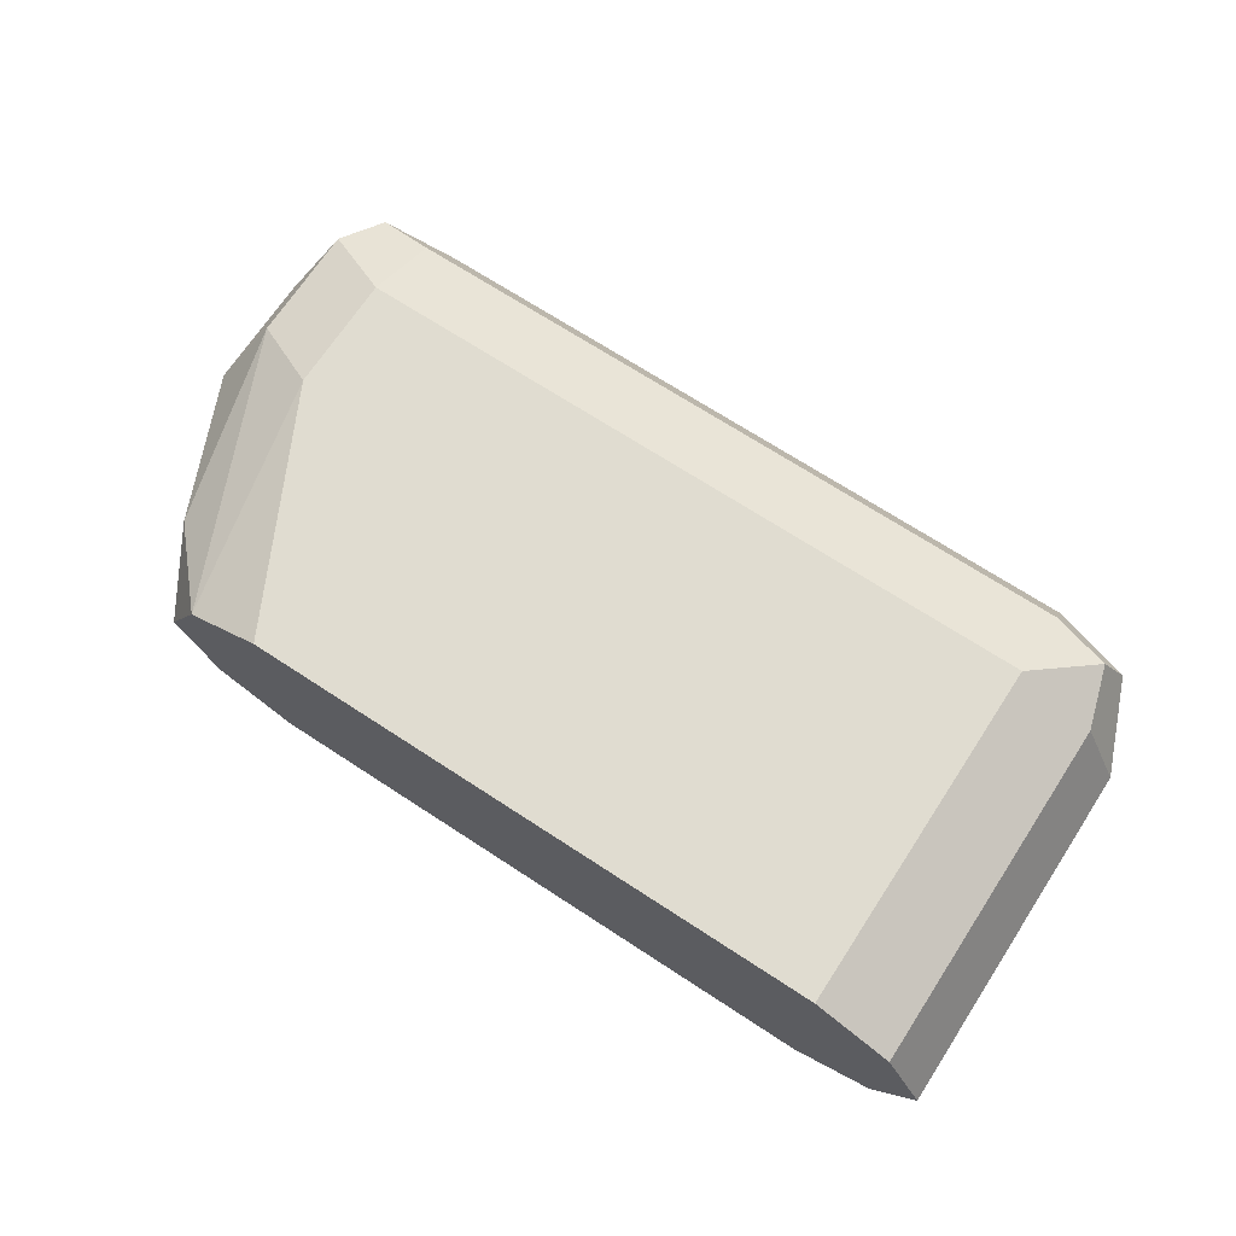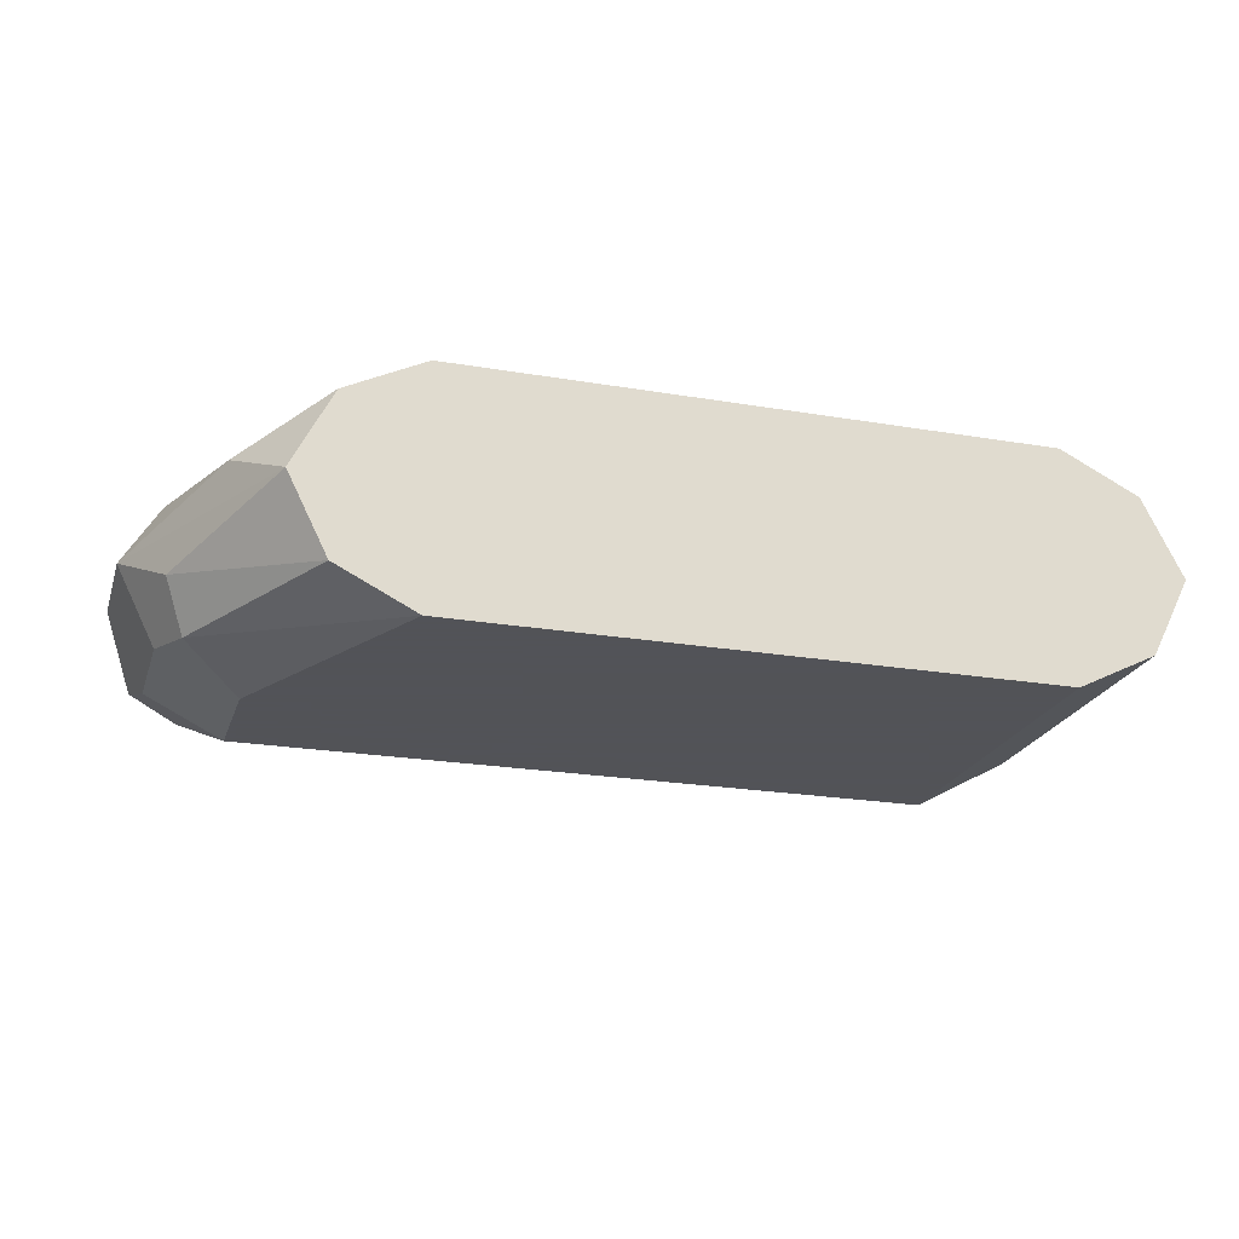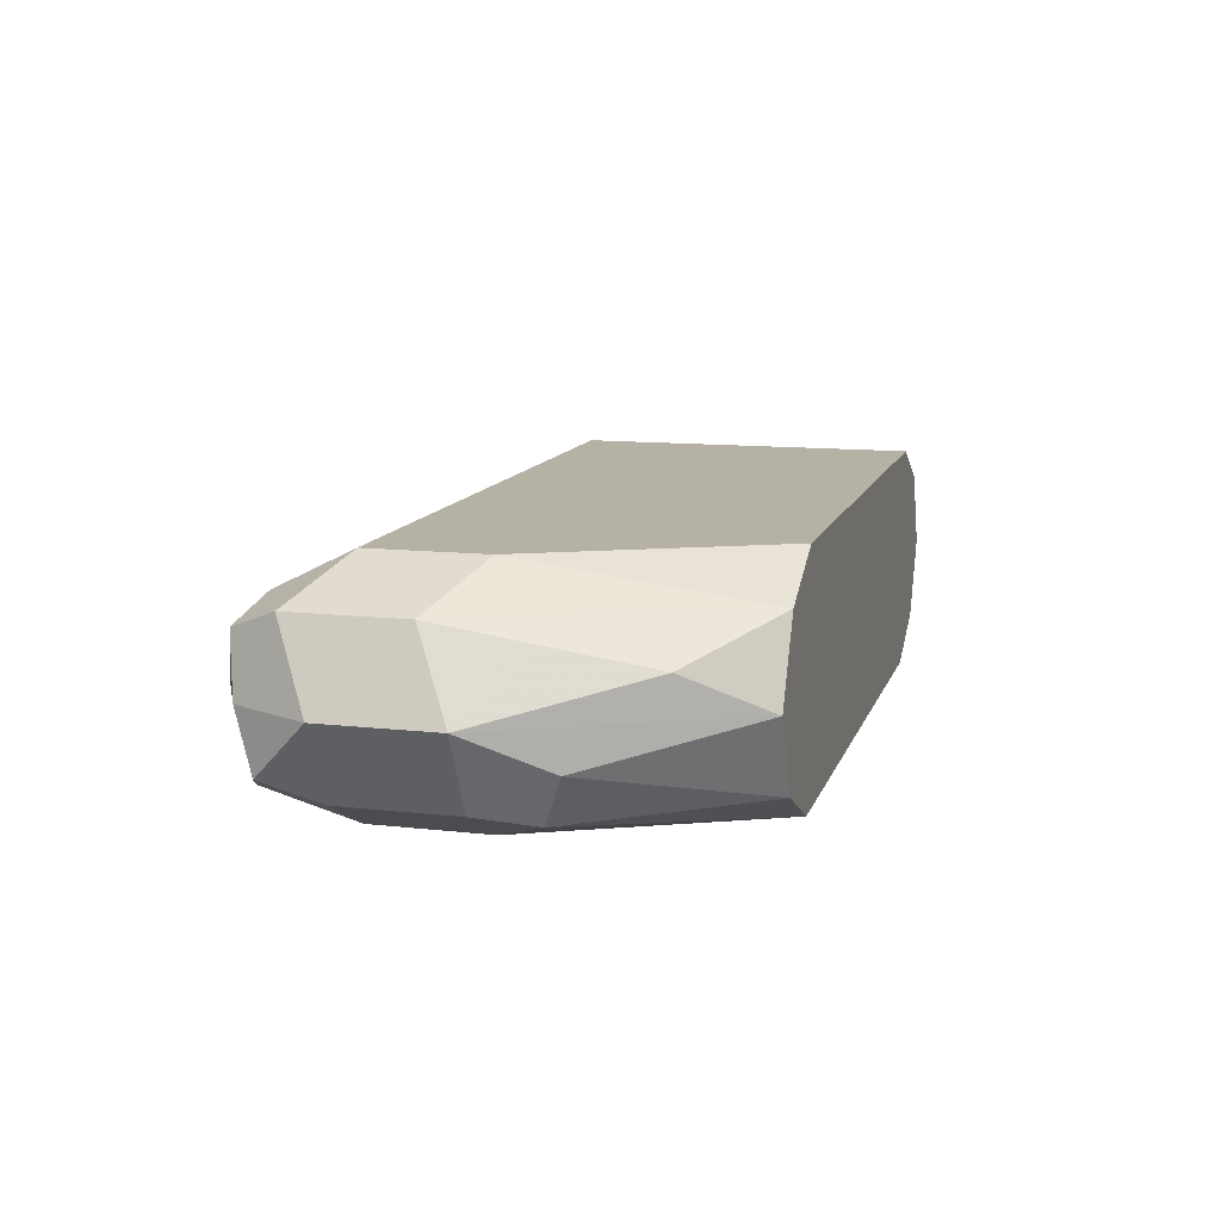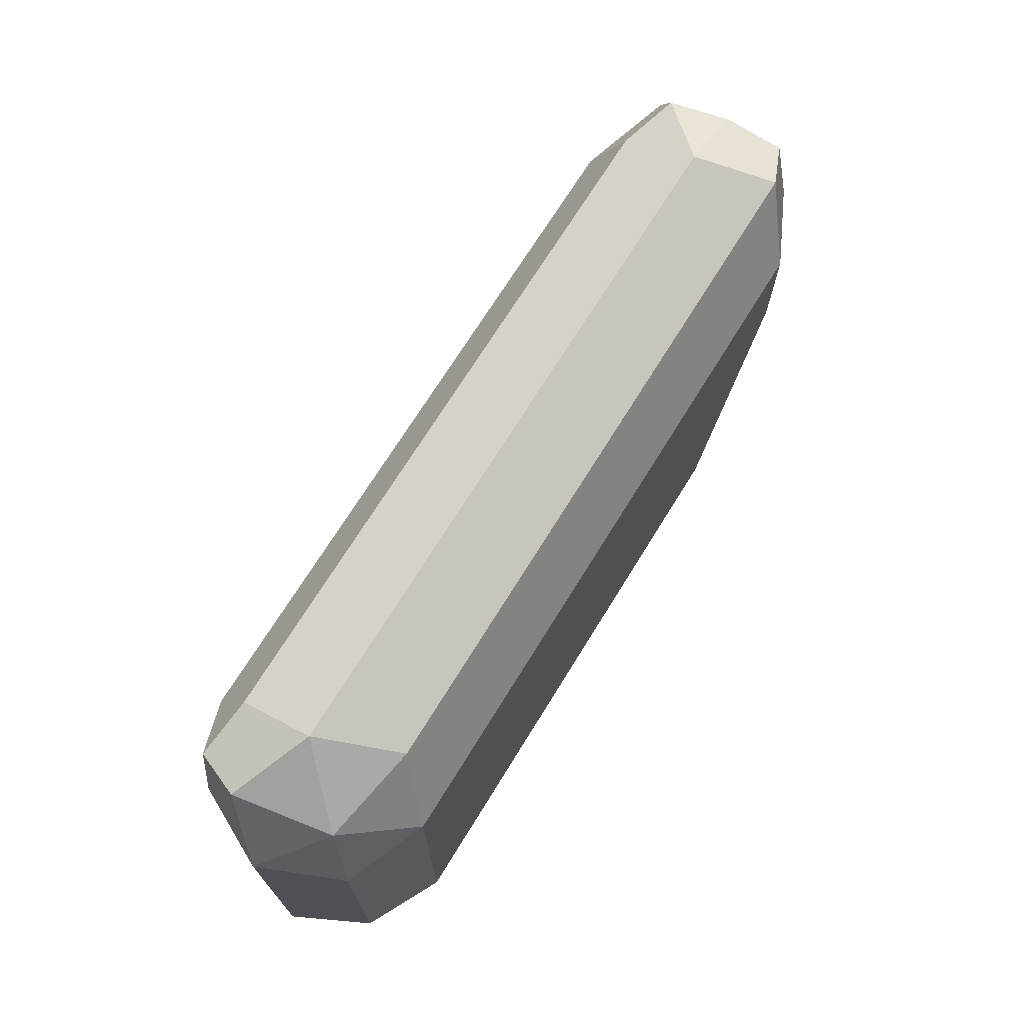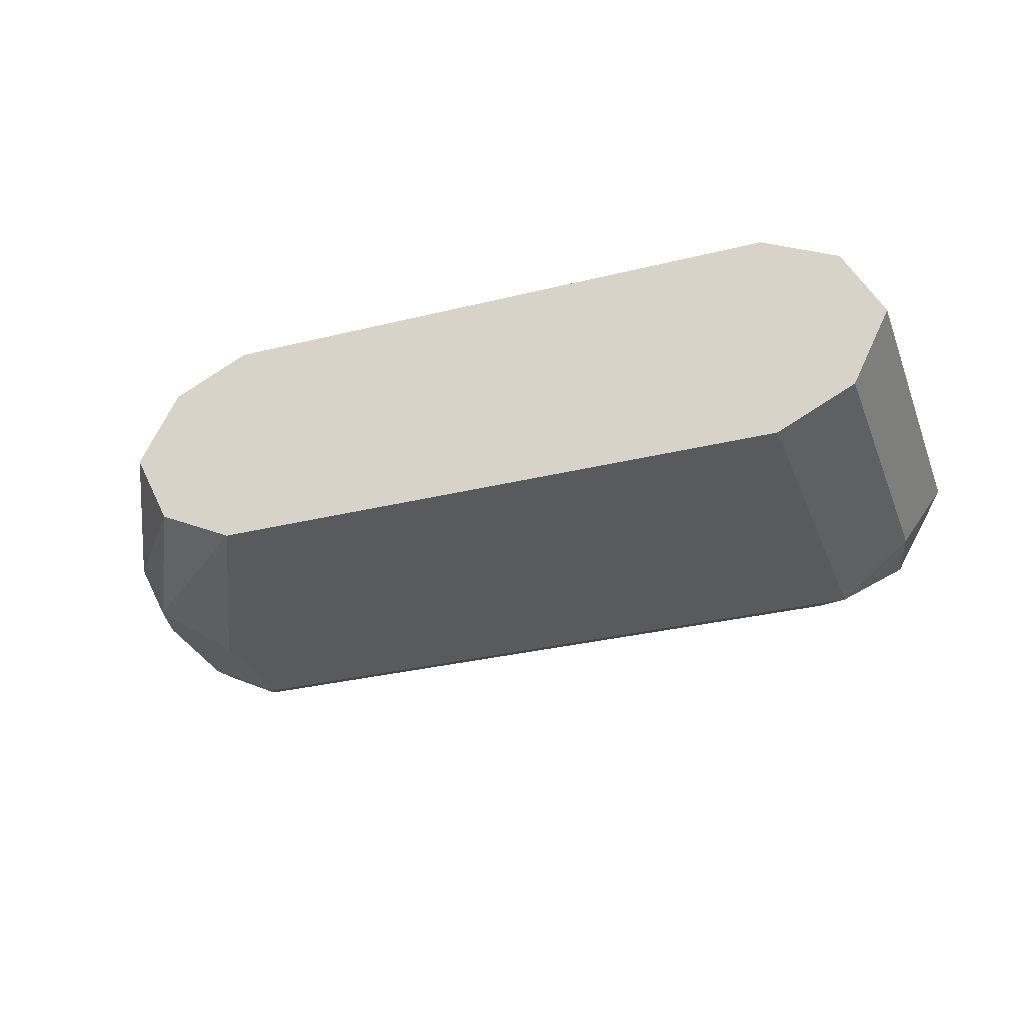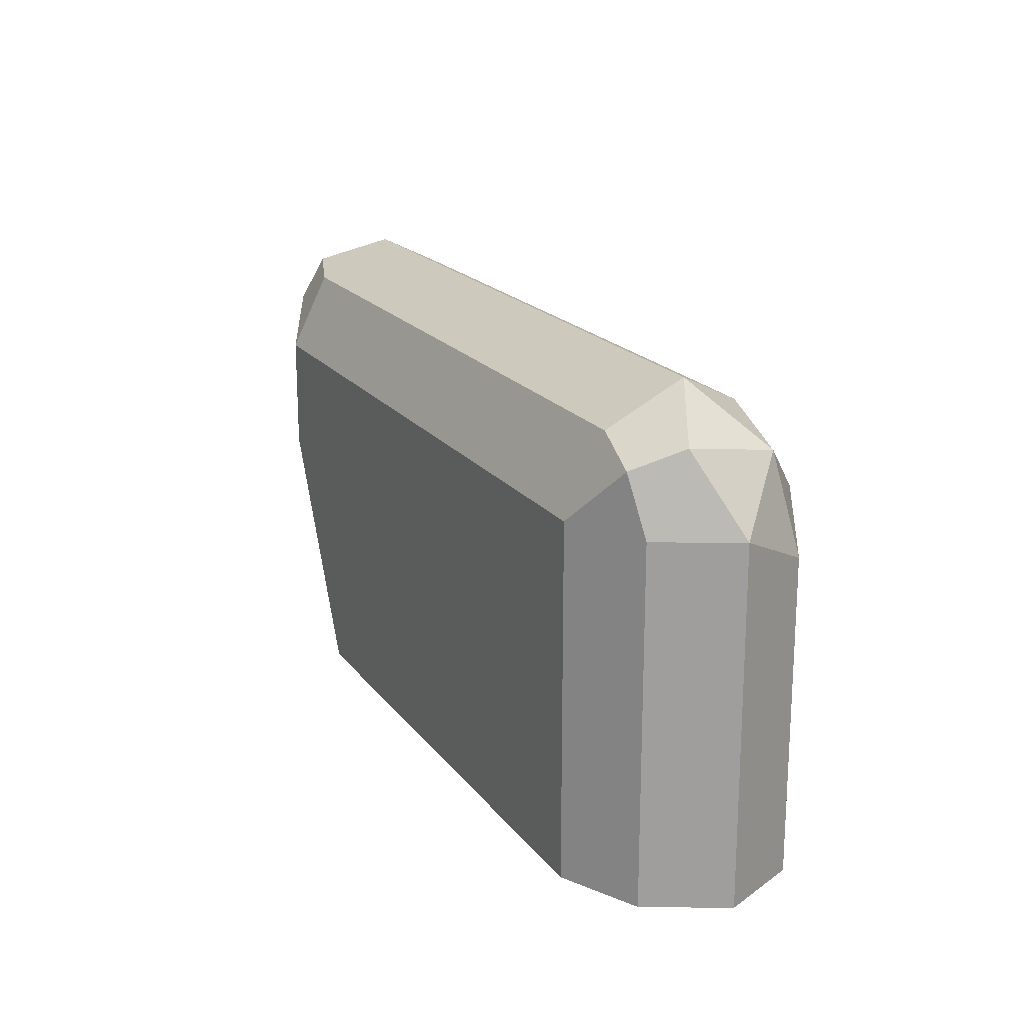
<metadata>
{"format":"obj","ext":"obj","renderer":"f3d","projection":"perspective","resolution":1024,"background":"white","views":[{"elev":69.6,"azim":-146.8,"up":"+Y"},{"elev":-22.5,"azim":163.7,"up":"+Y"},{"elev":11.9,"azim":105.2,"up":"+Y"},{"elev":70.6,"azim":-58.3,"up":"+Z"},{"elev":-31.4,"azim":-160.7,"up":"+Y"},{"elev":19.0,"azim":-115.5,"up":"+Z"}]}
</metadata>
<code>
v 0.0943 -0.4872 -0.01589
v 0.09954 -0.482 -0.005237
v 0.11 -0.4872 0.01572
v 0.1048 -0.4925 0.005242
v 0.08912 -0.4976 -0.01589
v 0.08906 -0.4768 -0.01589
v 0.1022 -0.4794 0.007859
v 0.1048 -0.4768 0.02095
v 0.11 -0.4872 0.03143
v 0.1048 -0.4977 0.01572
v 0.1022 -0.499 0.007859
v 0.08906 -0.4977 -0.01589
v 0.07876 -0.4716 -0.01589
v 0.0943 -0.4715 0.01572
v 0.1048 -0.4768 0.03667
v 0.1061 -0.4951 0.03929
v 0.1048 -0.4977 0.03143
v 0.1048 -0.4872 0.04191
v 0.0943 -0.503 0.01572
v 0.07857 -0.503 -0.01589
v 0.07857 -0.4715 -0.01589
v 0.0943 -0.4715 0.03143
v 0.0943 -0.4768 0.04191
v 0.1022 -0.4794 0.04322
v 0.09954 -0.4977 0.04191
v 0.0943 -0.503 0.03143
v 0.0943 -0.4872 0.04715
v 0 -0.503 -0.01589
v 0 -0.4715 -0.01589
v 0 -0.4715 0.03143
v 0 -0.4768 0.04191
v 0.005243 -0.4977 0.04191
v 0 -0.503 0.03143
v 0 -0.4872 0.04715
v -0.01047 -0.4977 -0.01589
v -0.01047 -0.4768 -0.01589
v -0.01047 -0.4768 0.03143
v -0.007853 -0.4755 0.03929
v -0.01047 -0.482 0.04191
v -0.007853 -0.4951 0.03929
v -0.01047 -0.4977 0.02619
v -0.01572 -0.4872 -0.01589
v -0.01572 -0.4872 0.03143
f 22 30 31
f 22 31 23
f 25 34 32
f 23 31 34
f 23 34 27
f 25 27 34
f 23 27 24
f 19 28 20
f 18 24 27
f 19 26 33
f 18 27 25
f 16 26 17
f 16 25 26
f 16 18 25
f 15 24 18
f 15 23 24
f 25 32 33
f 19 33 28
f 25 33 26
f 32 40 33
f 28 41 35
f 15 22 23
f 40 43 41
f 39 43 40
f 38 43 39
f 37 43 38
f 36 43 37
f 36 42 43
f 35 43 42
f 28 33 41
f 35 41 43
f 33 40 41
f 32 34 40
f 31 39 34
f 31 38 39
f 30 38 31
f 30 37 38
f 29 37 30
f 29 36 37
f 34 39 40
f 14 30 22
f 13 21 14
f 14 21 29
f 3 7 8
f 2 6 7
f 2 7 3
f 1 6 2
f 1 13 6
f 1 21 13
f 1 29 21
f 1 42 36
f 1 35 42
f 1 28 35
f 1 20 28
f 1 12 20
f 1 5 12
f 1 4 5
f 1 3 4
f 1 2 3
f 14 29 30
f 3 8 15
f 3 15 9
f 1 36 29
f 3 17 10
f 3 9 17
f 11 20 12
f 11 19 20
f 10 19 11
f 10 26 19
f 10 17 26
f 9 15 18
f 9 16 17
f 8 22 15
f 9 18 16
f 6 8 7
f 6 14 8
f 6 13 14
f 4 12 5
f 4 11 12
f 4 10 11
f 3 10 4
f 8 14 22

</code>
